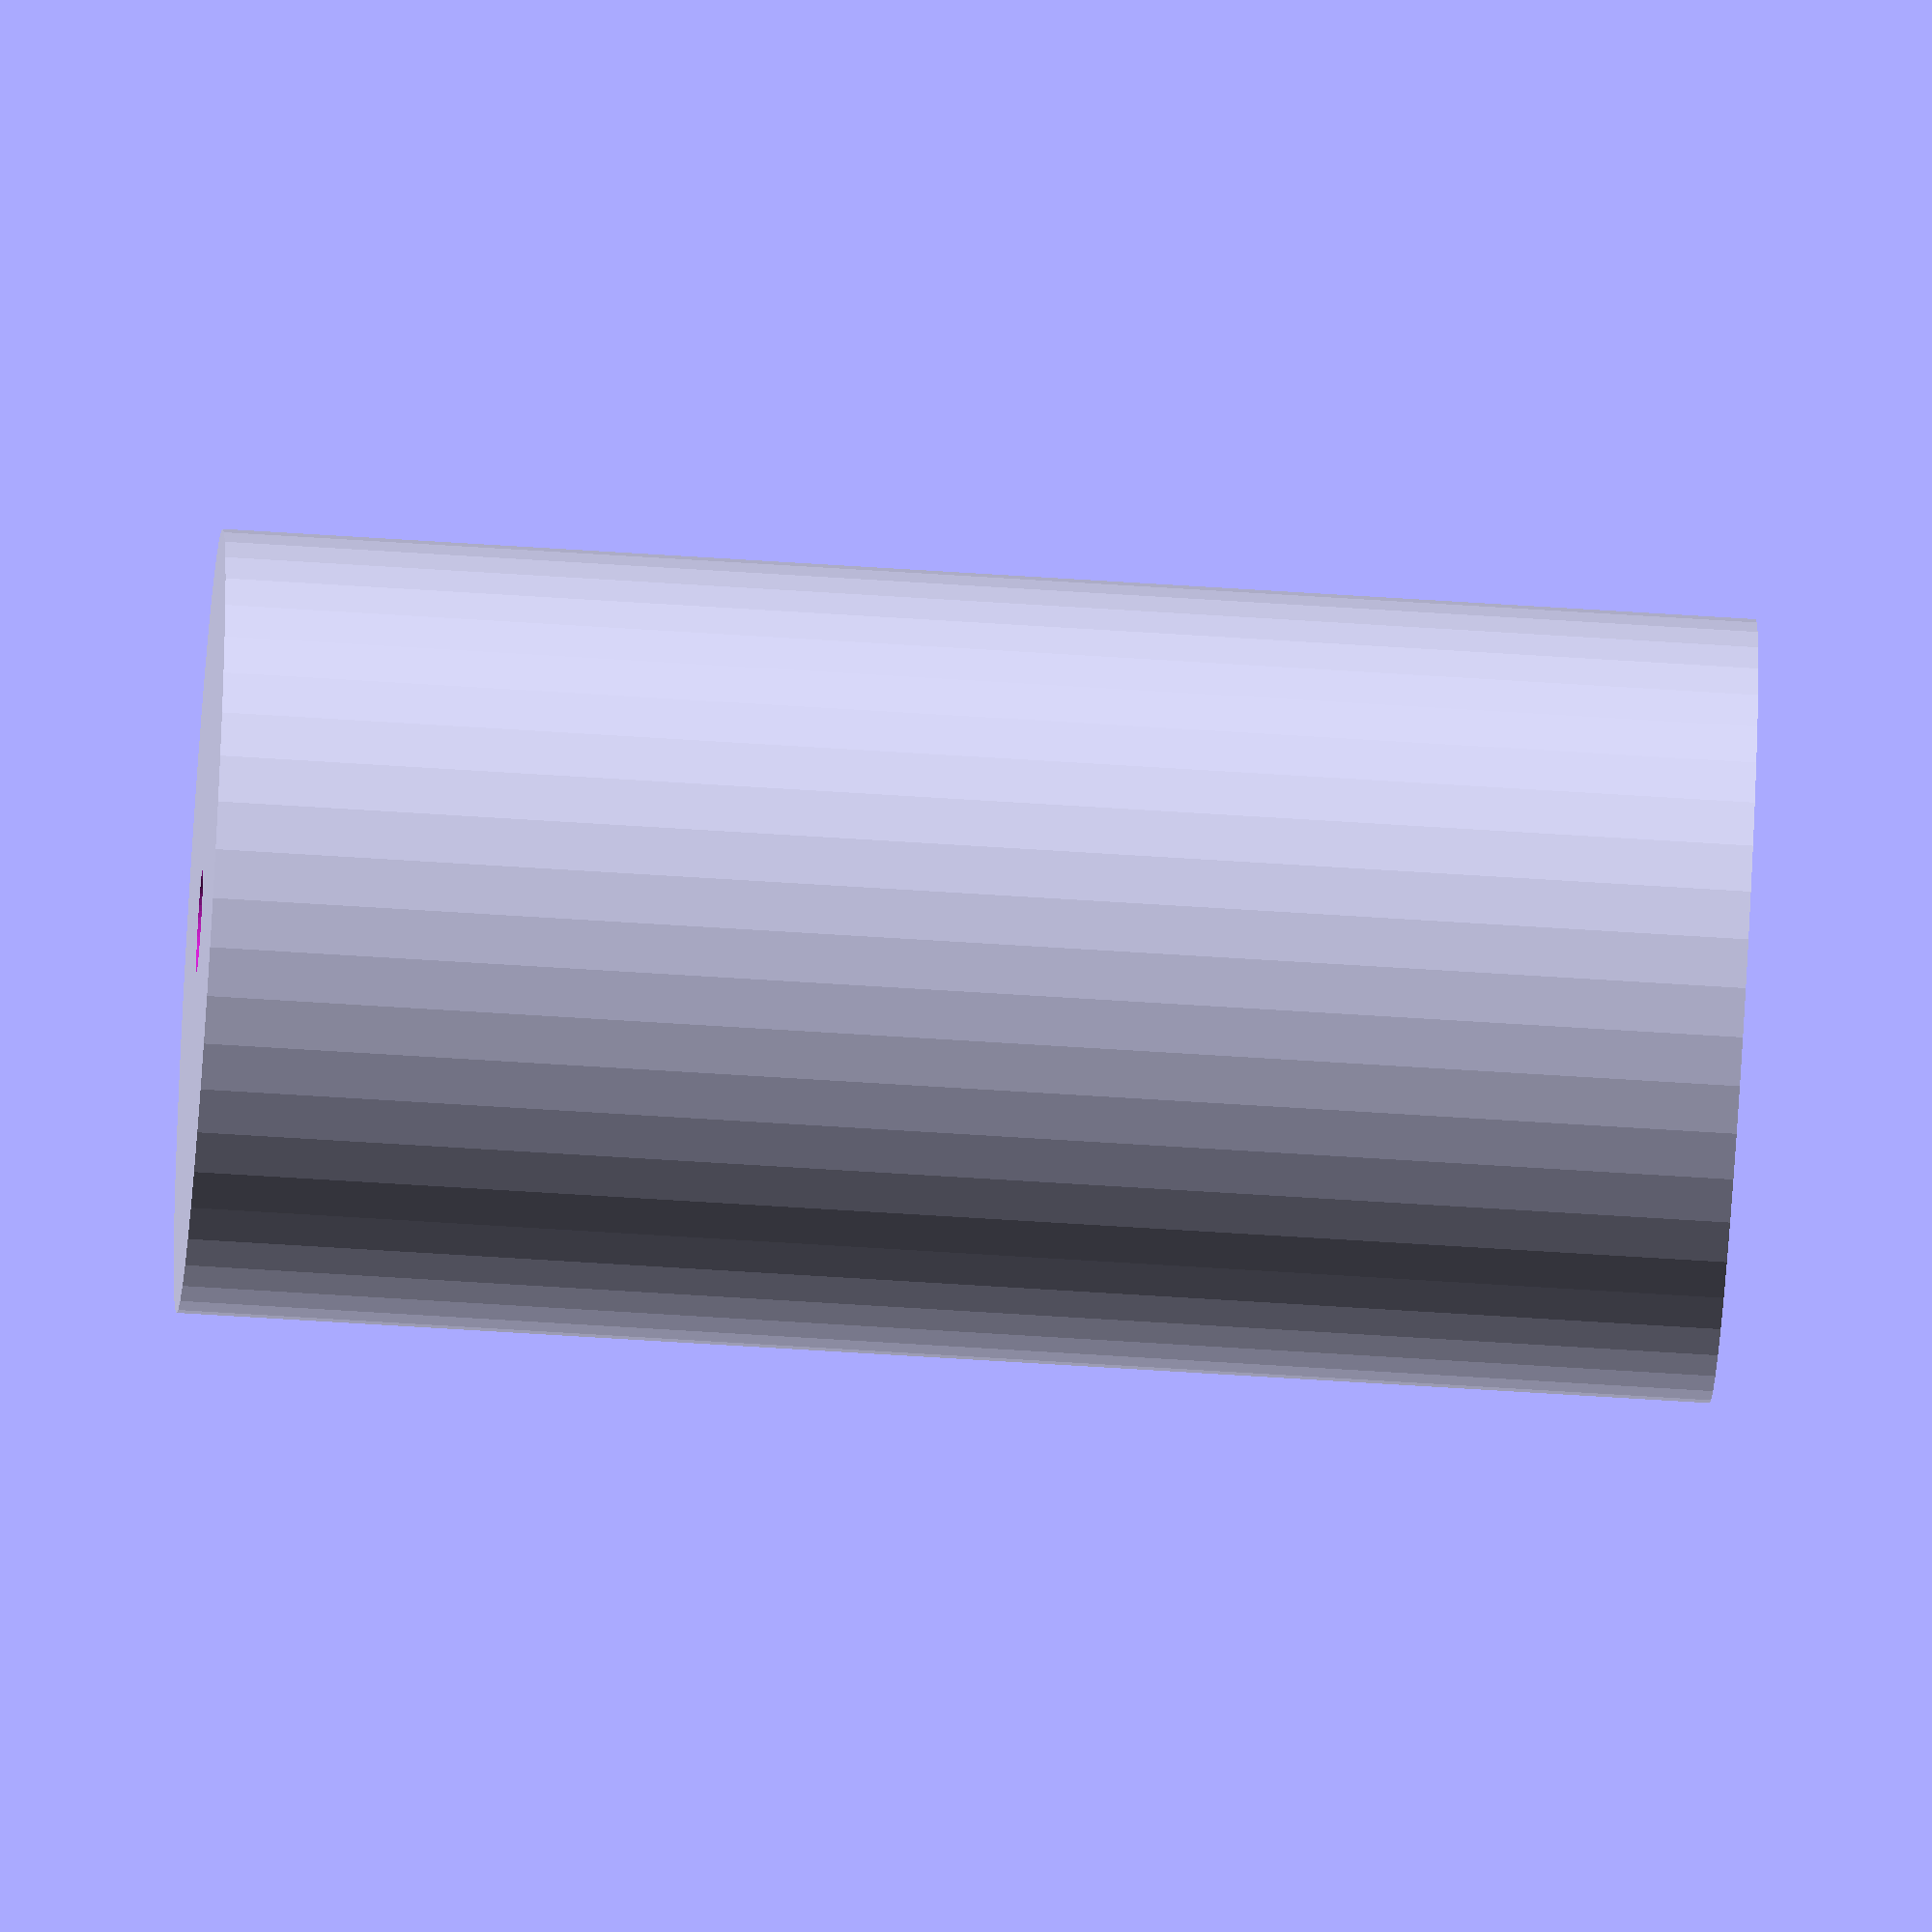
<openscad>
$fn = 50;


difference() {
	union() {
		translate(v = [0, 0, -22.5000000000]) {
			cylinder(h = 45, r = 11.5000000000);
		}
	}
	union() {
		translate(v = [0, 0, -100.0000000000]) {
			cylinder(h = 200, r = 1.5000000000);
		}
	}
}
</openscad>
<views>
elev=62.4 azim=286.6 roll=266.2 proj=o view=wireframe
</views>
